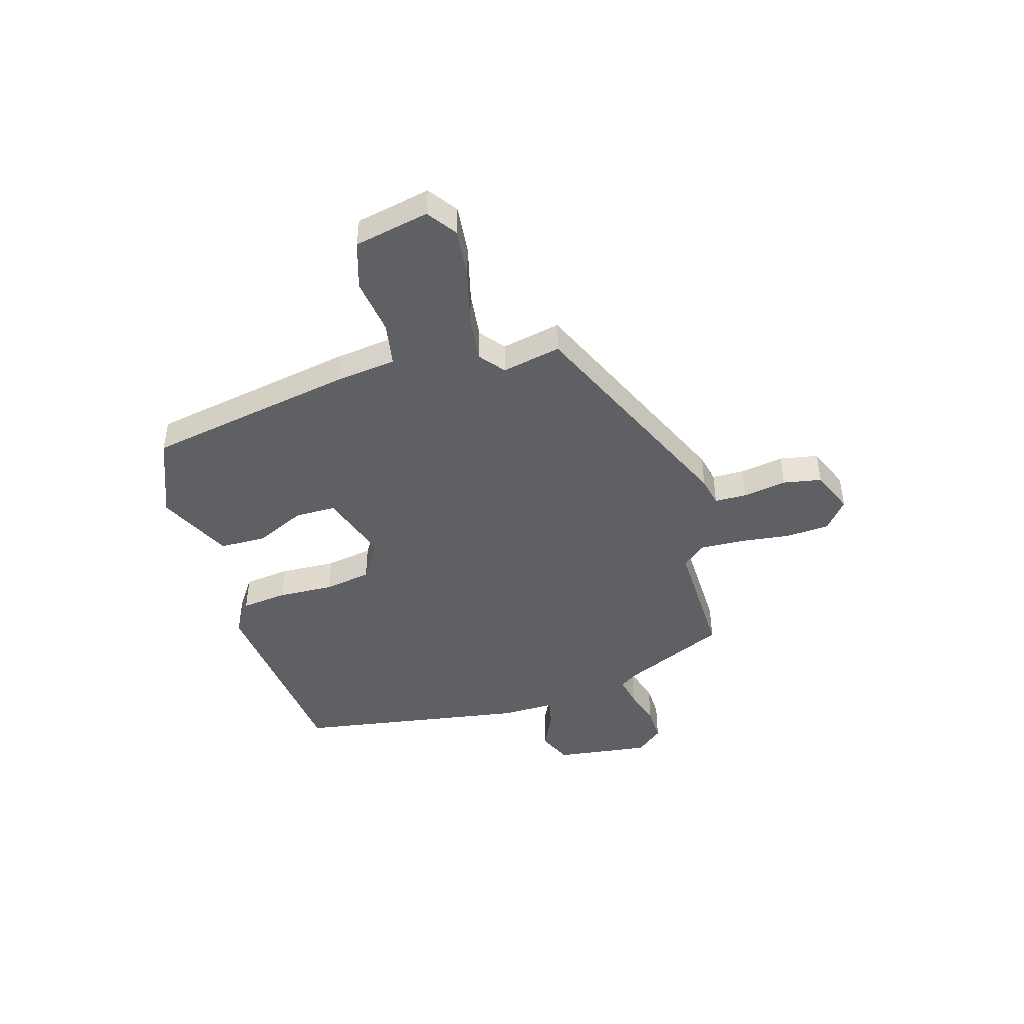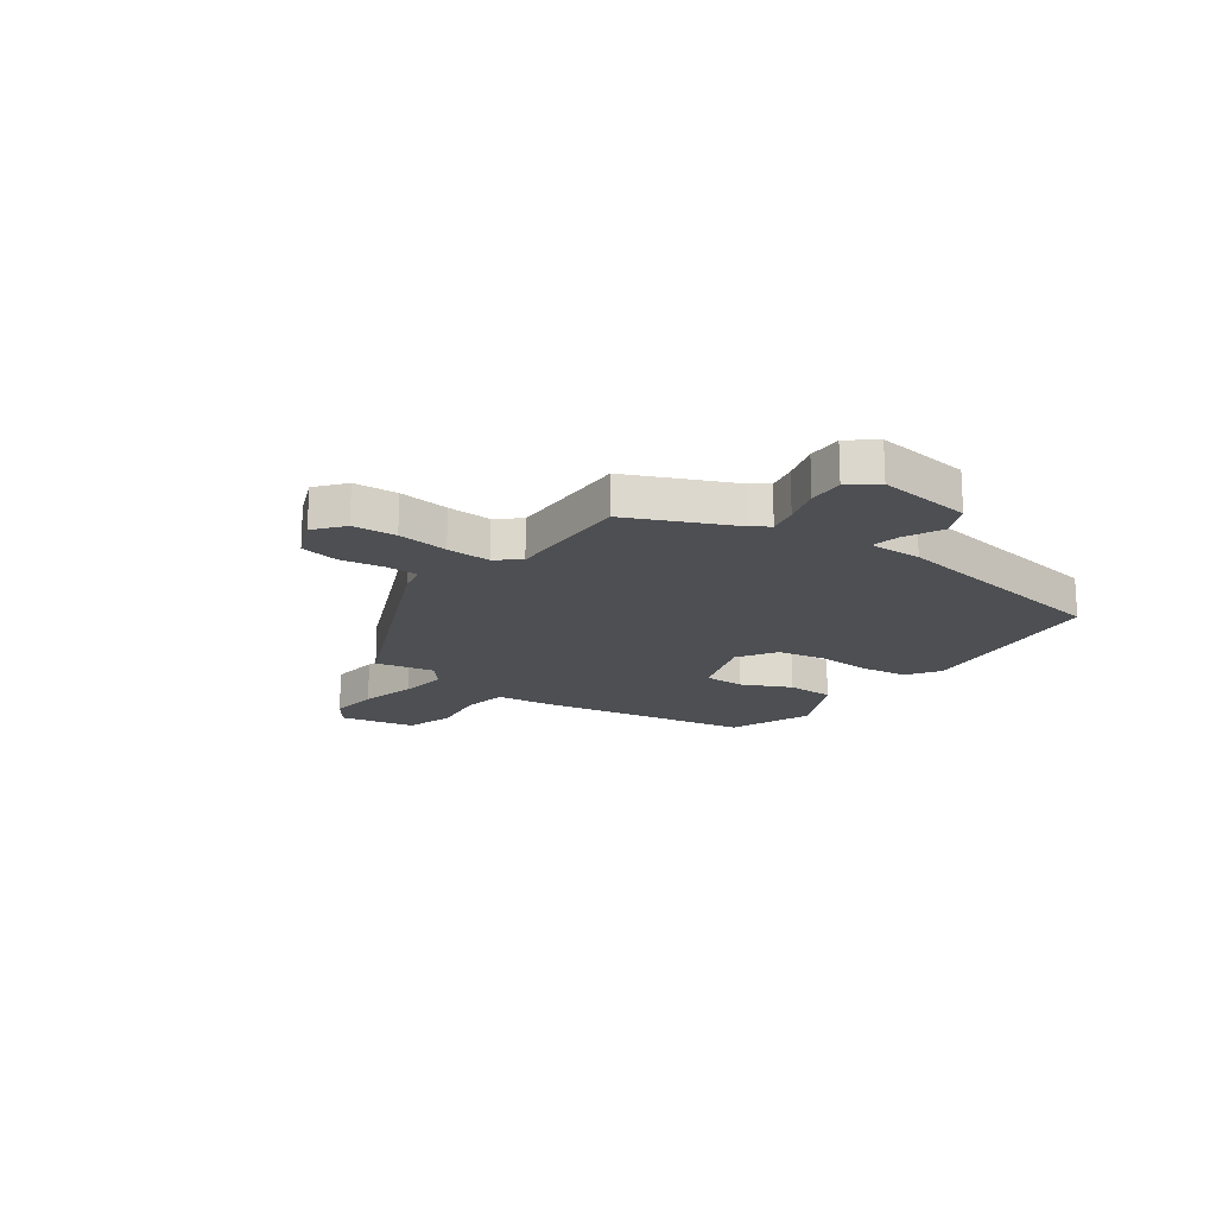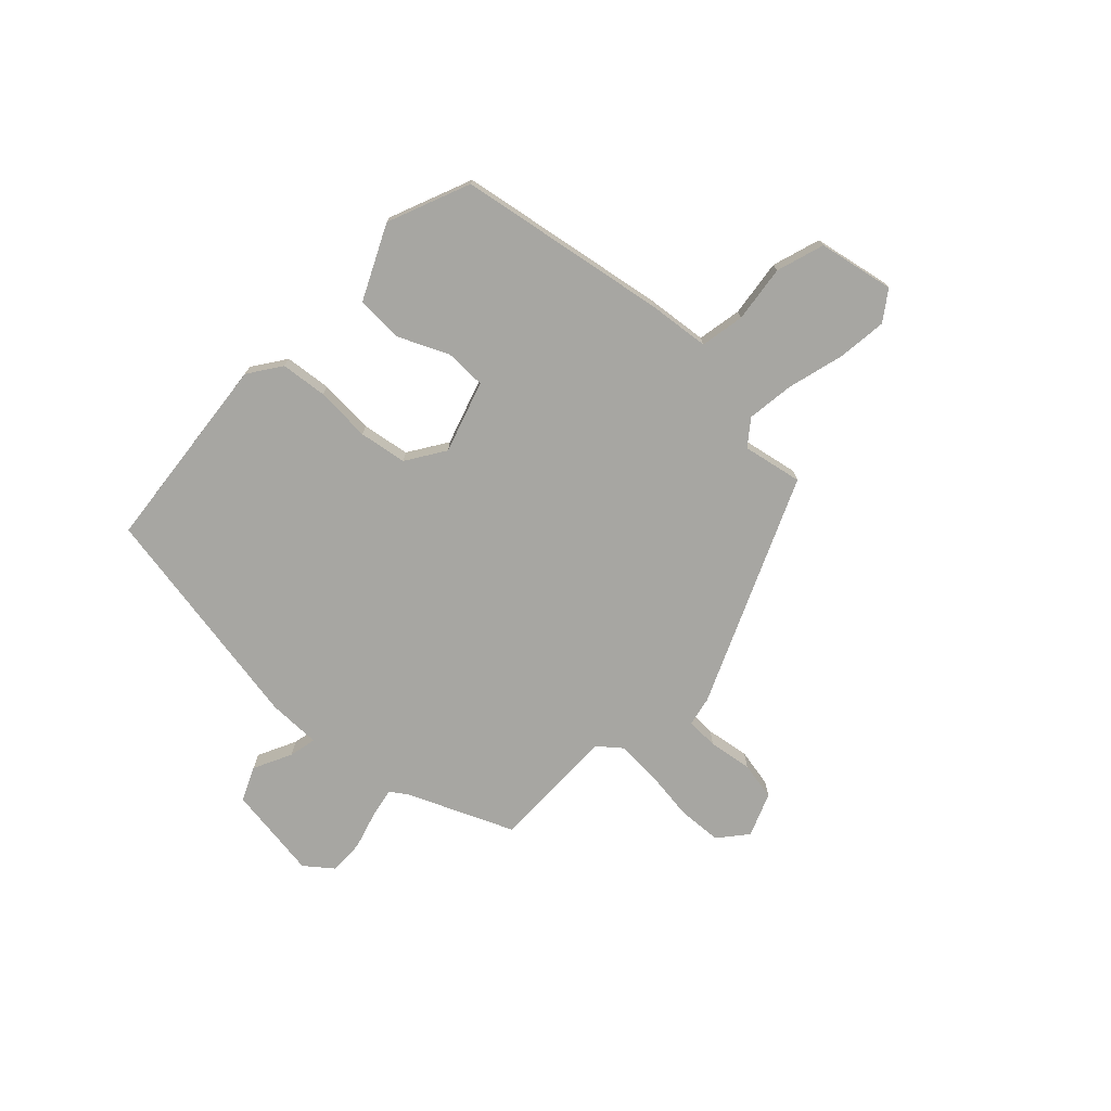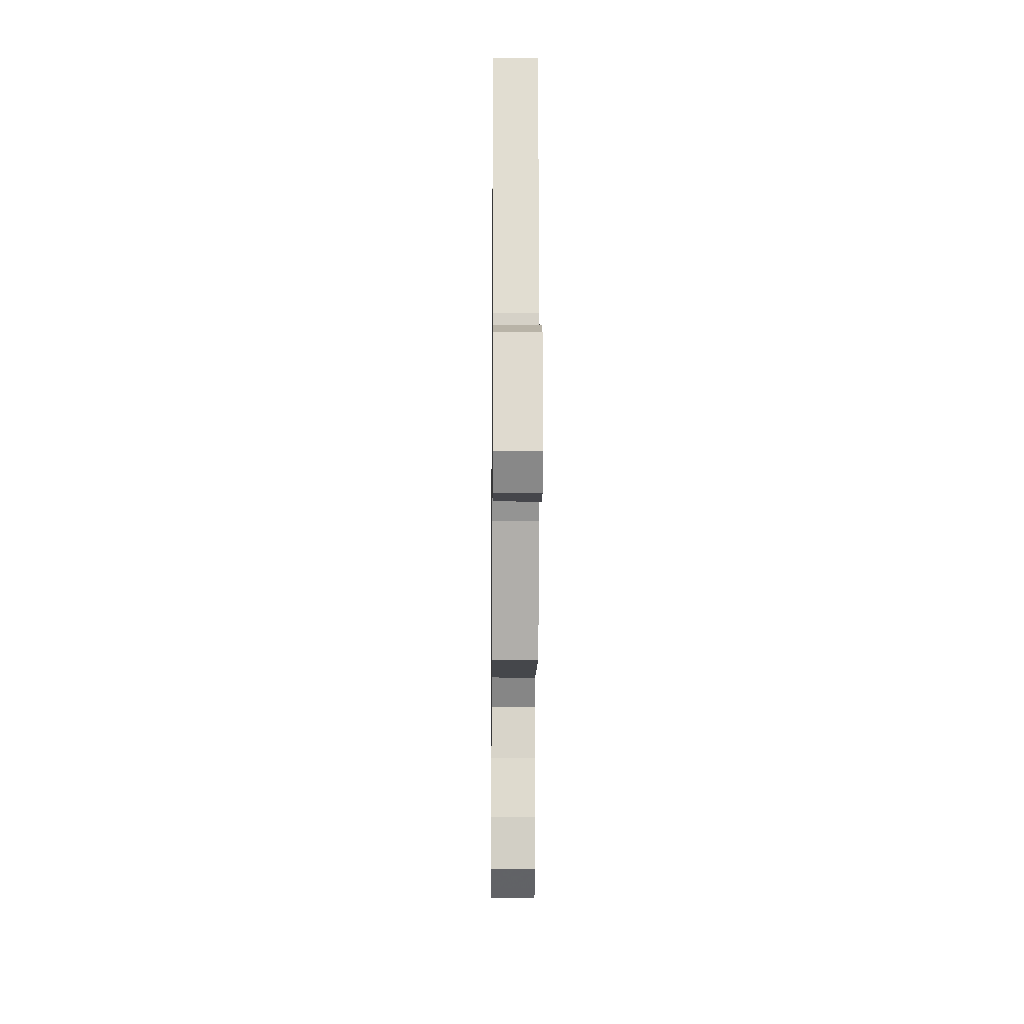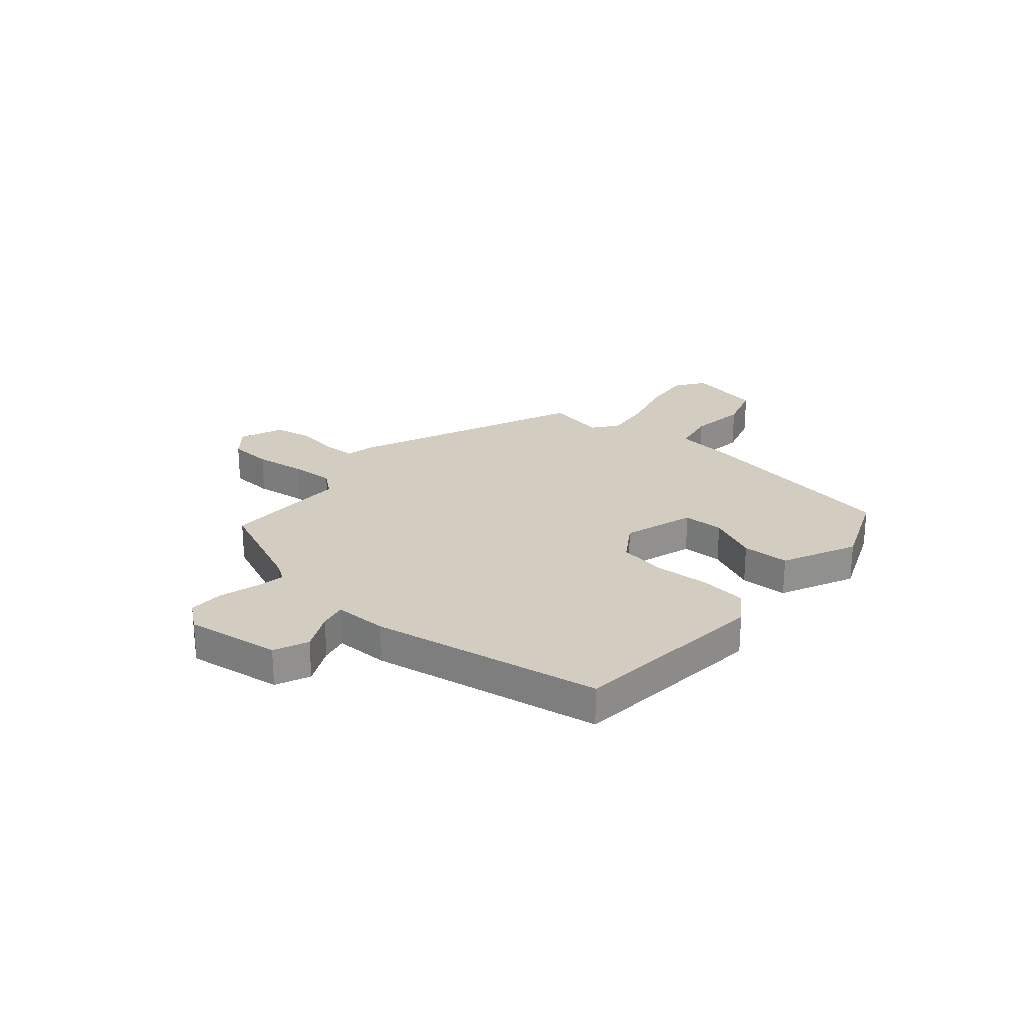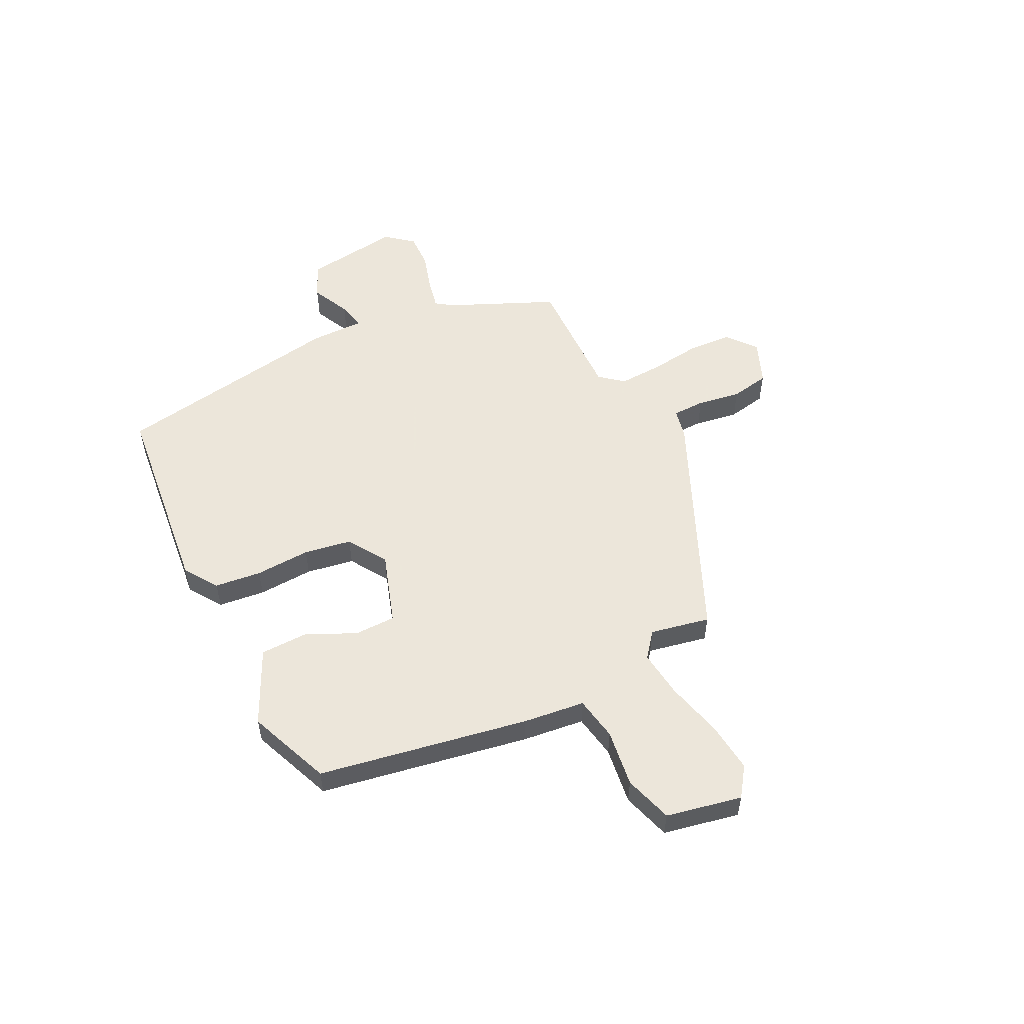
<metadata>
{"format":"obj","ext":"obj","renderer":"f3d","projection":"perspective","resolution":1024,"background":"white","views":[{"elev":-44.8,"azim":105.3,"up":"+Y"},{"elev":-17.9,"azim":-126.8,"up":"+Y"},{"elev":-74.0,"azim":44.8,"up":"+Y"},{"elev":-12.7,"azim":-90.6,"up":"+Z"},{"elev":24.6,"azim":-51.1,"up":"+Y"},{"elev":54.2,"azim":62.3,"up":"+Y"}]}
</metadata>
<code>
v 0.439 0.07 0.479
v 0.518 0.07 0.087
v 0.534 0.07 -0.028
v 0.617 0.07 -0.041
v 0.724 0.07 -0.024
v 0.815 0.07 -0.05
v 0.847 0.07 -0.191
v 0.793 0.07 -0.231
v 0.699 0.07 -0.223
v 0.593 0.07 -0.198
v 0.503 0.07 -0.189
v 0.457 0.07 -0.227
v 0.482 0.07 -0.338
v 0.06 0.07 -0.535
v 0.005 0.07 -0.548
v 0.005 0.07 -0.609
v 0.02 0.07 -0.69
v 0.008 0.07 -0.763
v -0.073 0.07 -0.798
v -0.128 0.07 -0.755
v -0.135 0.07 -0.673
v -0.125 0.07 -0.577
v -0.123 0.07 -0.494
v -0.16 0.07 -0.451
v -0.399 0.07 -0.461
v -0.49 0.07 -0.266
v -0.513 0.07 -0.234
v -0.569 0.07 -0.247
v -0.64 0.07 -0.27
v -0.706 0.07 -0.273
v -0.748 0.07 -0.223
v -0.728 0.07 -0.044
v -0.665 0.07 -0.014
v -0.592 0.07 -0.047
v -0.54 0.07 -0.057
v -0.543 0.07 0.043
v -0.48 0.07 0.48
v -0.105 0.07 0.529
v -0.042 0.07 0.488
v -0.03 0.07 0.401
v -0.033 0.07 0.297
v -0.016 0.07 0.208
v 0.058 0.07 0.163
v 0.191 0.07 0.21
v 0.19 0.07 0.287
v 0.145 0.07 0.379
v 0.145 0.07 0.468
v 0.282 0.07 0.538
v 0.439 0 0.479
v 0.518 0 0.087
v 0.534 0 -0.028
v 0.617 0 -0.041
v 0.724 0 -0.024
v 0.815 0 -0.05
v 0.847 0 -0.191
v 0.793 0 -0.231
v 0.699 0 -0.223
v 0.593 0 -0.198
v 0.503 0 -0.189
v 0.457 0 -0.227
v 0.482 0 -0.338
v 0.06 0 -0.535
v 0.005 0 -0.548
v 0.005 0 -0.609
v 0.02 0 -0.69
v 0.008 0 -0.763
v -0.073 0 -0.798
v -0.128 0 -0.755
v -0.135 0 -0.673
v -0.125 0 -0.577
v -0.123 0 -0.494
v -0.16 0 -0.451
v -0.399 0 -0.461
v -0.49 0 -0.266
v -0.513 0 -0.234
v -0.569 0 -0.247
v -0.64 0 -0.27
v -0.706 0 -0.273
v -0.748 0 -0.223
v -0.728 0 -0.044
v -0.665 0 -0.014
v -0.592 0 -0.047
v -0.54 0 -0.057
v -0.543 0 0.043
v -0.48 0 0.48
v -0.105 0 0.529
v -0.042 0 0.488
v -0.03 0 0.401
v -0.033 0 0.297
v -0.016 0 0.208
v 0.058 0 0.163
v 0.191 0 0.21
v 0.19 0 0.287
v 0.145 0 0.379
v 0.145 0 0.468
v 0.282 0 0.538
f 1 2 3
f 48 1 3
f 47 48 3
f 46 47 3
f 45 46 3
f 44 45 3
f 43 44 3
f 39 40 41
f 38 39 41
f 37 38 41
f 36 37 41
f 35 36 41
f 35 41 42
f 32 33 34
f 31 32 34
f 30 31 34
f 29 30 34
f 28 29 34
f 27 28 34 35
f 35 42 43
f 27 35 43
f 26 27 43
f 20 21 22
f 19 20 22
f 18 19 22
f 17 18 22
f 16 17 22
f 15 16 22 23
f 15 23 24
f 14 15 24
f 13 14 24
f 12 13 24
f 8 9 10
f 7 8 10
f 6 7 10
f 5 6 10
f 4 5 10
f 3 4 10 11
f 25 26 43
f 24 25 43
f 12 24 43
f 11 12 43
f 3 11 43
f 51 50 49
f 51 49 96
f 51 96 95
f 51 95 94
f 51 94 93
f 51 93 92
f 51 92 91
f 89 88 87
f 89 87 86
f 89 86 85
f 89 85 84
f 89 84 83
f 90 89 83
f 82 81 80
f 82 80 79
f 82 79 78
f 82 78 77
f 82 77 76
f 83 82 76 75
f 91 90 83
f 91 83 75
f 91 75 74
f 70 69 68
f 70 68 67
f 70 67 66
f 70 66 65
f 70 65 64
f 71 70 64 63
f 72 71 63
f 72 63 62
f 72 62 61
f 72 61 60
f 58 57 56
f 58 56 55
f 58 55 54
f 58 54 53
f 58 53 52
f 59 58 52 51
f 91 74 73
f 91 73 72
f 91 72 60
f 91 60 59
f 91 59 51
f 1 49 50 2
f 2 50 51 3
f 3 51 52 4
f 4 52 53 5
f 5 53 54 6
f 6 54 55 7
f 7 55 56 8
f 8 56 57 9
f 9 57 58 10
f 10 58 59 11
f 11 59 60 12
f 12 60 61 13
f 13 61 62 14
f 14 62 63 15
f 15 63 64 16
f 16 64 65 17
f 17 65 66 18
f 18 66 67 19
f 19 67 68 20
f 20 68 69 21
f 21 69 70 22
f 22 70 71 23
f 23 71 72 24
f 24 72 73 25
f 25 73 74 26
f 26 74 75 27
f 27 75 76 28
f 28 76 77 29
f 29 77 78 30
f 30 78 79 31
f 31 79 80 32
f 32 80 81 33
f 33 81 82 34
f 34 82 83 35
f 35 83 84 36
f 36 84 85 37
f 37 85 86 38
f 38 86 87 39
f 39 87 88 40
f 40 88 89 41
f 41 89 90 42
f 42 90 91 43
f 43 91 92 44
f 44 92 93 45
f 45 93 94 46
f 46 94 95 47
f 47 95 96 48
f 48 96 49 1

</code>
